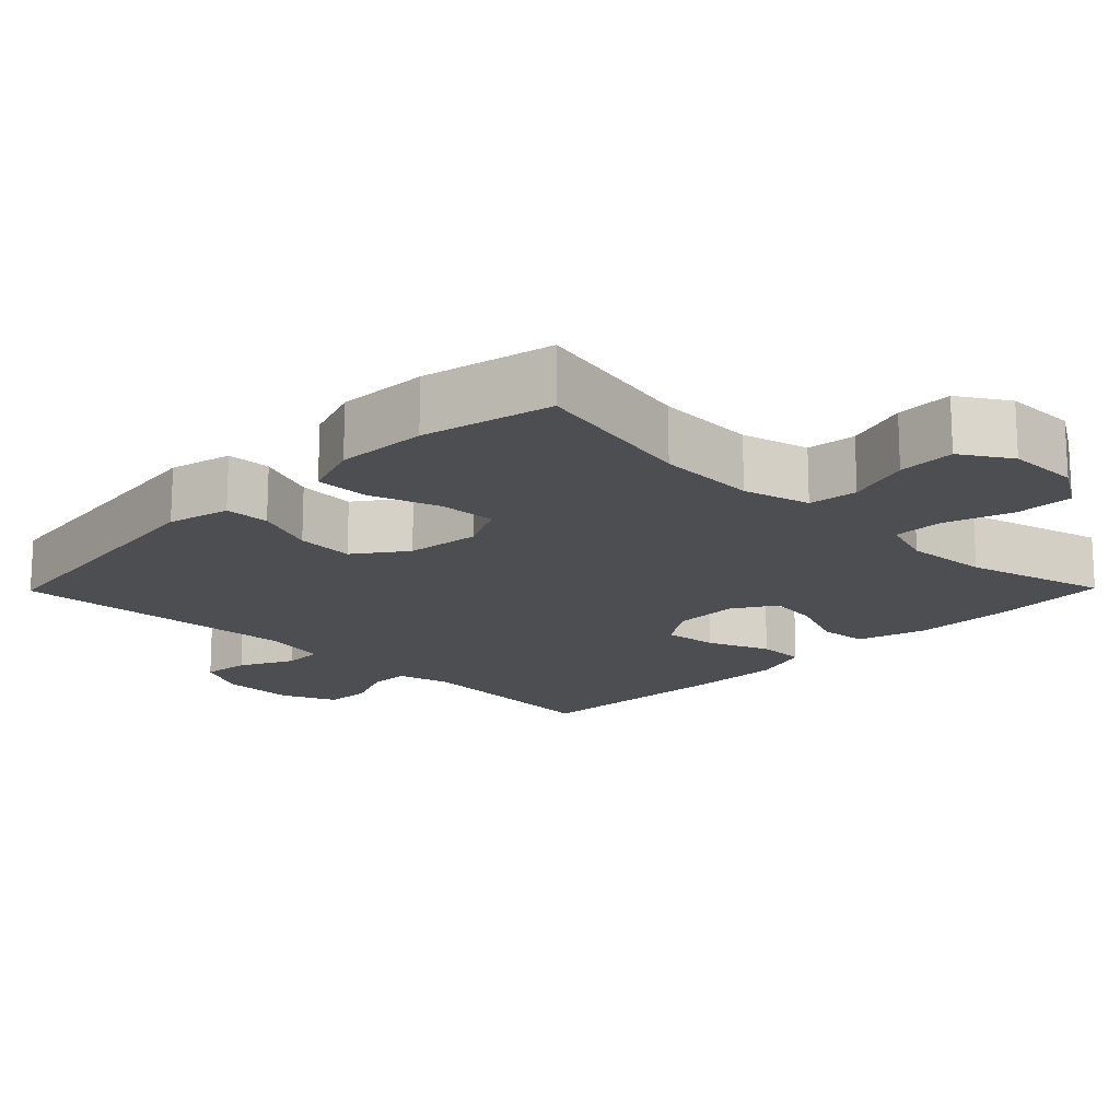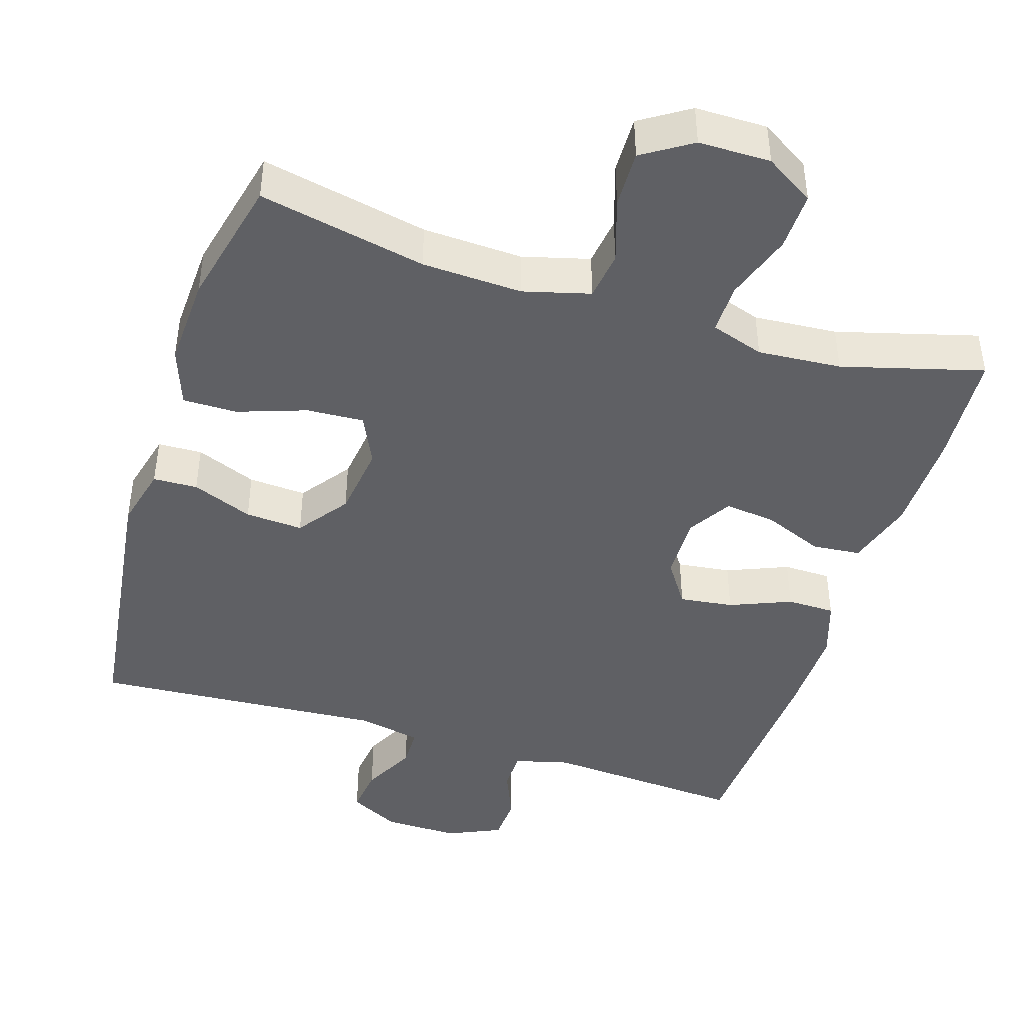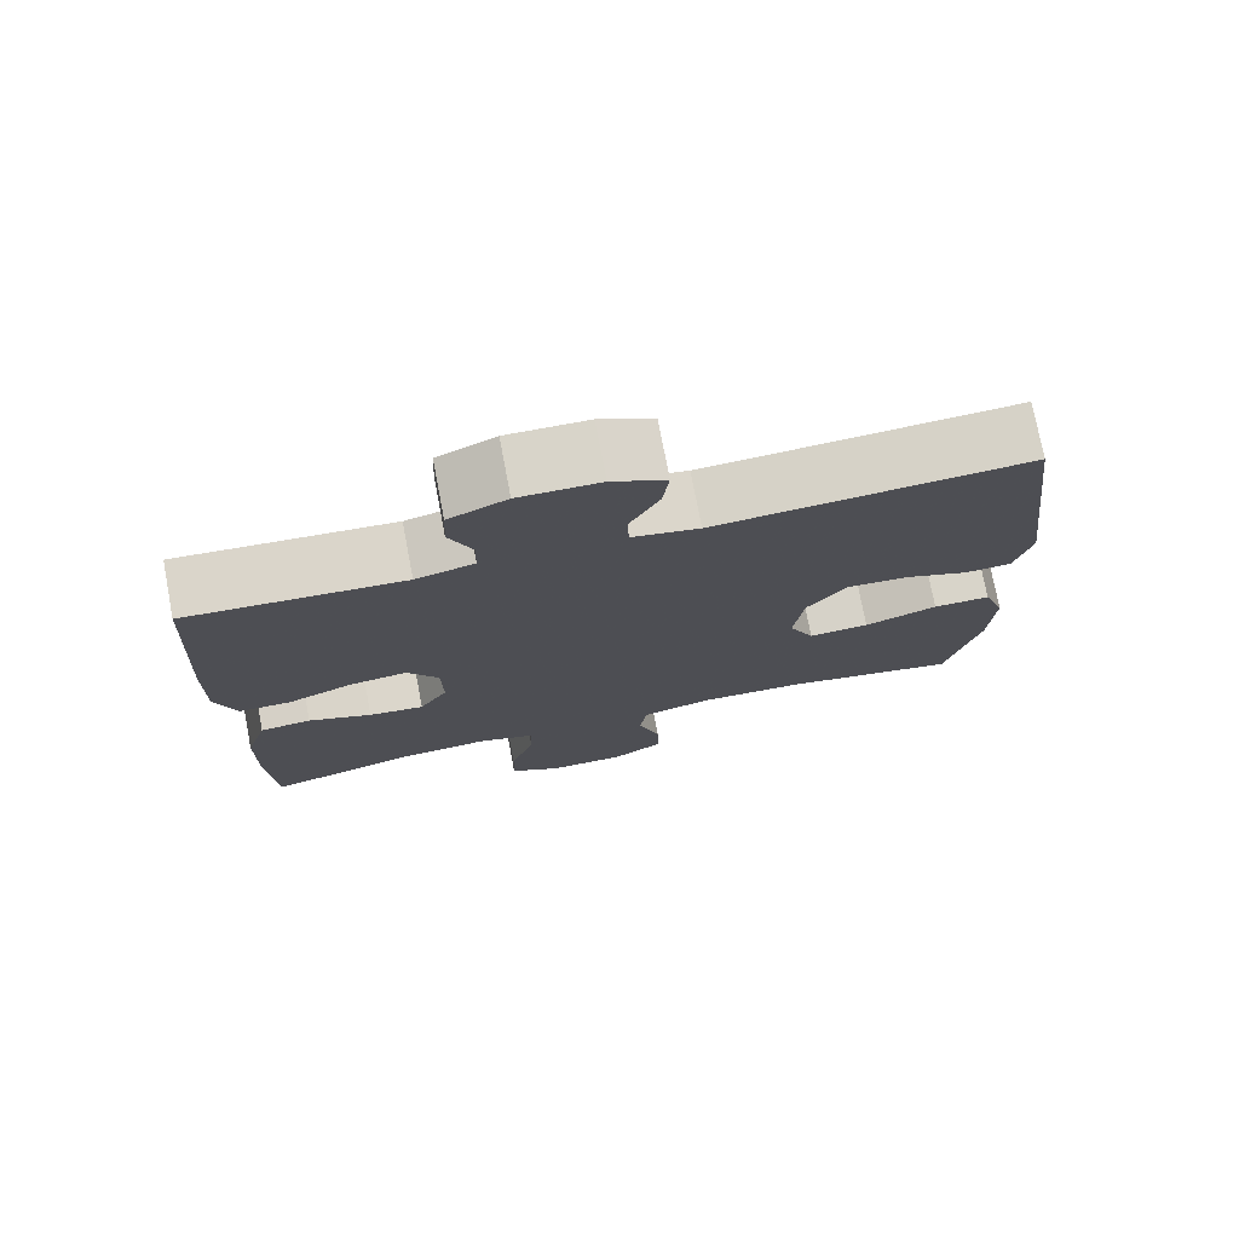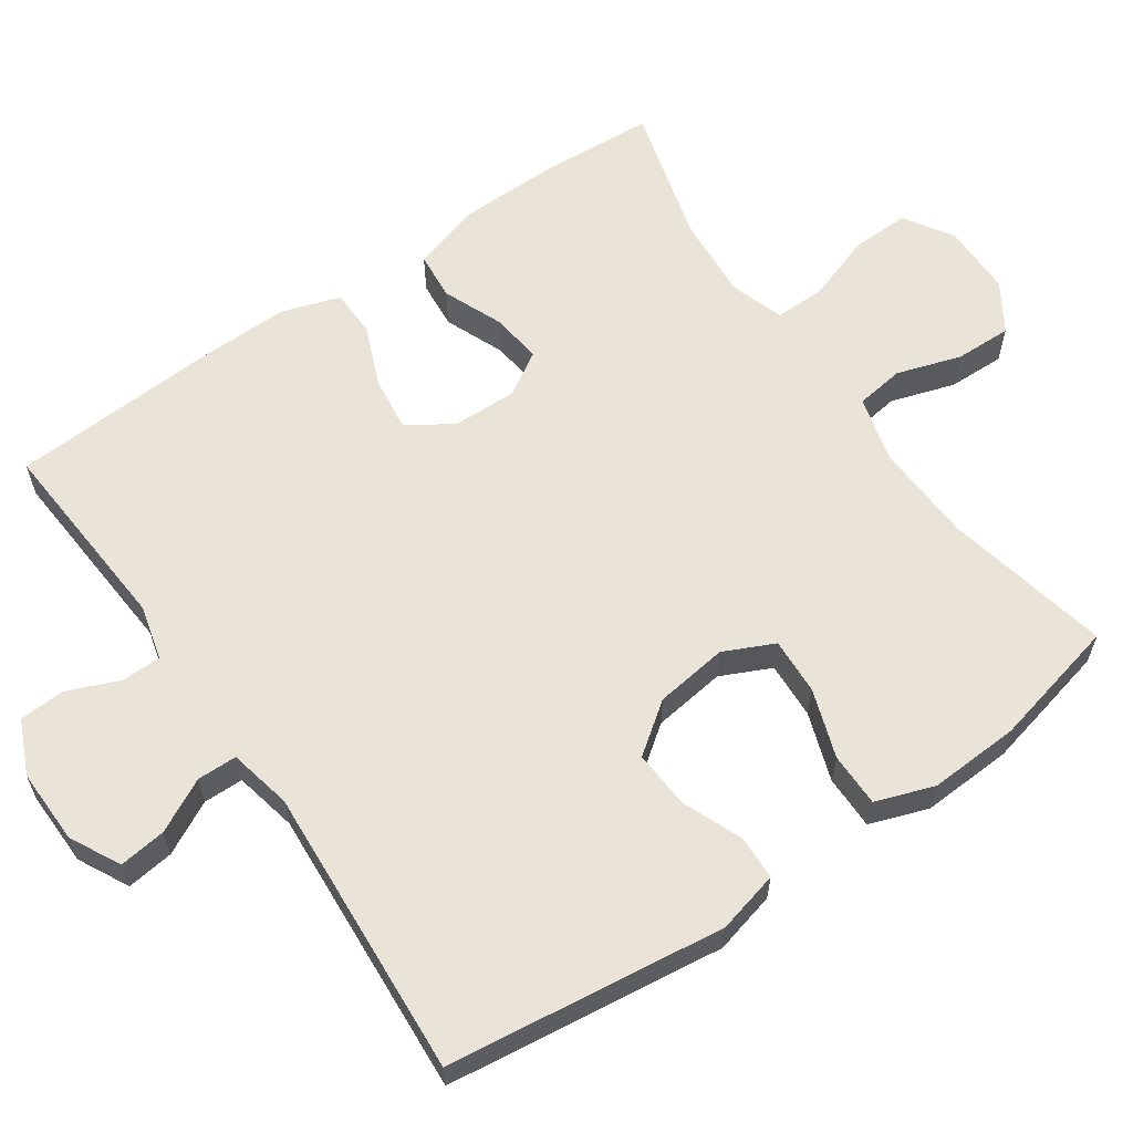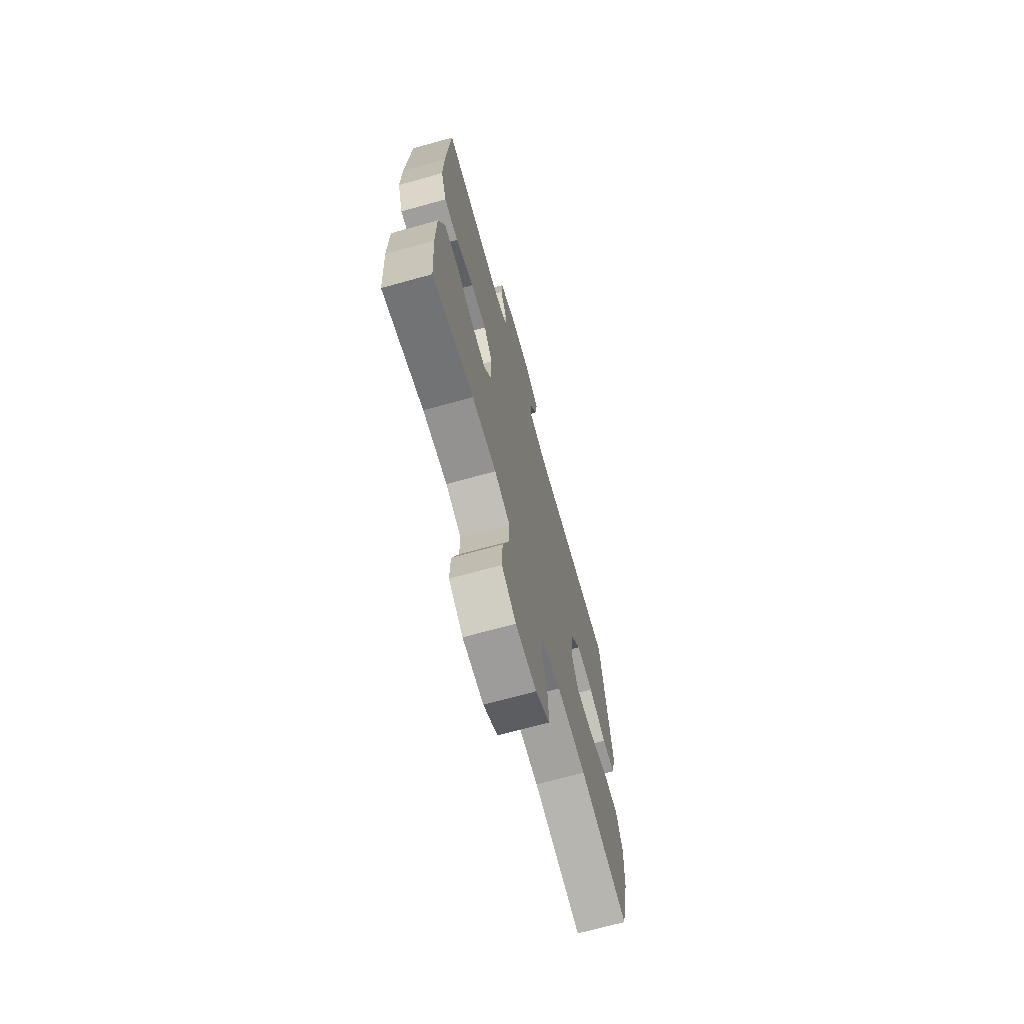
<metadata>
{"format":"obj","ext":"obj","renderer":"f3d","projection":"perspective","resolution":1024,"background":"white","views":[{"elev":-16.8,"azim":135.5,"up":"+Y"},{"elev":-43.8,"azim":162.6,"up":"+Y"},{"elev":75.6,"azim":-10.8,"up":"+Z"},{"elev":61.2,"azim":55.3,"up":"+Y"},{"elev":-70.2,"azim":-74.5,"up":"+Z"}]}
</metadata>
<code>
v 0.5 0.07 -0.5
v 0.274 0.07 -0.453
v 0.139 0.07 -0.447
v 0.049 0.07 -0.471
v 0.04 0.07 -0.537
v 0.068 0.07 -0.624
v 0.07 0.07 -0.701
v 0.004 0.07 -0.743
v -0.093 0.07 -0.743
v -0.159 0.07 -0.702
v -0.157 0.07 -0.623
v -0.126 0.07 -0.532
v -0.125 0.07 -0.464
v -0.197 0.07 -0.44
v -0.31 0.07 -0.448
v -0.5 0.07 -0.5
v -0.51 0.07 -0.345
v -0.508 0.07 -0.207
v -0.48 0.07 -0.115
v -0.415 0.07 -0.109
v -0.335 0.07 -0.142
v -0.265 0.07 -0.151
v -0.229 0.07 -0.092
v -0.231 0.07 -0.004
v -0.271 0.07 0.056
v -0.344 0.07 0.047
v -0.427 0.07 0.013
v -0.492 0.07 0.014
v -0.518 0.07 0.093
v -0.516 0.07 0.217
v -0.5 0.07 0.5
v -0.229 0.07 0.481
v -0.155 0.07 0.5
v -0.154 0.07 0.554
v -0.183 0.07 0.624
v -0.18 0.07 0.686
v -0.107 0.07 0.719
v -0.005 0.07 0.717
v 0.063 0.07 0.682
v 0.055 0.07 0.618
v 0.018 0.07 0.546
v 0.019 0.07 0.492
v 0.104 0.07 0.474
v 0.5 0.07 0.5
v 0.548 0.07 0.124
v 0.527 0.07 0.04
v 0.467 0.07 0.038
v 0.385 0.07 0.071
v 0.307 0.07 0.076
v 0.257 0.07 0.008
v 0.244 0.07 -0.091
v 0.276 0.07 -0.159
v 0.353 0.07 -0.155
v 0.446 0.07 -0.123
v 0.519 0.07 -0.123
v 0.547 0.07 -0.202
v 0.541 0.07 -0.325
v 0.5 0 -0.5
v 0.274 0 -0.453
v 0.139 0 -0.447
v 0.049 0 -0.471
v 0.04 0 -0.537
v 0.068 0 -0.624
v 0.07 0 -0.701
v 0.004 0 -0.743
v -0.093 0 -0.743
v -0.159 0 -0.702
v -0.157 0 -0.623
v -0.126 0 -0.532
v -0.125 0 -0.464
v -0.197 0 -0.44
v -0.31 0 -0.448
v -0.5 0 -0.5
v -0.51 0 -0.345
v -0.508 0 -0.207
v -0.48 0 -0.115
v -0.415 0 -0.109
v -0.335 0 -0.142
v -0.265 0 -0.151
v -0.229 0 -0.092
v -0.231 0 -0.004
v -0.271 0 0.056
v -0.344 0 0.047
v -0.427 0 0.013
v -0.492 0 0.014
v -0.518 0 0.093
v -0.516 0 0.217
v -0.5 0 0.5
v -0.229 0 0.481
v -0.155 0 0.5
v -0.154 0 0.554
v -0.183 0 0.624
v -0.18 0 0.686
v -0.107 0 0.719
v -0.005 0 0.717
v 0.063 0 0.682
v 0.055 0 0.618
v 0.018 0 0.546
v 0.019 0 0.492
v 0.104 0 0.474
v 0.5 0 0.5
v 0.548 0 0.124
v 0.527 0 0.04
v 0.467 0 0.038
v 0.385 0 0.071
v 0.307 0 0.076
v 0.257 0 0.008
v 0.244 0 -0.091
v 0.276 0 -0.159
v 0.353 0 -0.155
v 0.446 0 -0.123
v 0.519 0 -0.123
v 0.547 0 -0.202
v 0.541 0 -0.325
f 56 57 1 2
f 53 54 55 56
f 52 53 56 2
f 51 52 2 3
f 50 51 3 4
f 45 46 47 48
f 43 44 45 48
f 42 43 48 49
f 38 39 40 41
f 38 41 42
f 37 38 42
f 34 35 36 37
f 33 34 37 42
f 32 33 42 49
f 26 27 28 29
f 25 26 29 30
f 18 19 20 21
f 18 21 22
f 15 16 17 18
f 14 15 18 22
f 13 14 22 23
f 9 10 11 12
f 9 12 13
f 8 9 13
f 5 6 7 8
f 4 5 8 13
f 50 4 13 23
f 25 30 31 32
f 24 25 32 49
f 23 24 49 50
f 59 58 114 113
f 113 112 111 110
f 59 113 110 109
f 60 59 109 108
f 61 60 108 107
f 105 104 103 102
f 105 102 101 100
f 106 105 100 99
f 98 97 96 95
f 99 98 95
f 99 95 94
f 94 93 92 91
f 99 94 91 90
f 106 99 90 89
f 86 85 84 83
f 87 86 83 82
f 78 77 76 75
f 79 78 75
f 75 74 73 72
f 79 75 72 71
f 80 79 71 70
f 69 68 67 66
f 70 69 66
f 70 66 65
f 65 64 63 62
f 70 65 62 61
f 80 70 61 107
f 89 88 87 82
f 106 89 82 81
f 107 106 81 80
f 1 58 59 2
f 2 59 60 3
f 3 60 61 4
f 4 61 62 5
f 5 62 63 6
f 6 63 64 7
f 7 64 65 8
f 8 65 66 9
f 9 66 67 10
f 10 67 68 11
f 11 68 69 12
f 12 69 70 13
f 13 70 71 14
f 14 71 72 15
f 15 72 73 16
f 16 73 74 17
f 17 74 75 18
f 18 75 76 19
f 19 76 77 20
f 20 77 78 21
f 21 78 79 22
f 22 79 80 23
f 23 80 81 24
f 24 81 82 25
f 25 82 83 26
f 26 83 84 27
f 27 84 85 28
f 28 85 86 29
f 29 86 87 30
f 30 87 88 31
f 31 88 89 32
f 32 89 90 33
f 33 90 91 34
f 34 91 92 35
f 35 92 93 36
f 36 93 94 37
f 37 94 95 38
f 38 95 96 39
f 39 96 97 40
f 40 97 98 41
f 41 98 99 42
f 42 99 100 43
f 43 100 101 44
f 44 101 102 45
f 45 102 103 46
f 46 103 104 47
f 47 104 105 48
f 48 105 106 49
f 49 106 107 50
f 50 107 108 51
f 51 108 109 52
f 52 109 110 53
f 53 110 111 54
f 54 111 112 55
f 55 112 113 56
f 56 113 114 57
f 57 114 58 1

</code>
